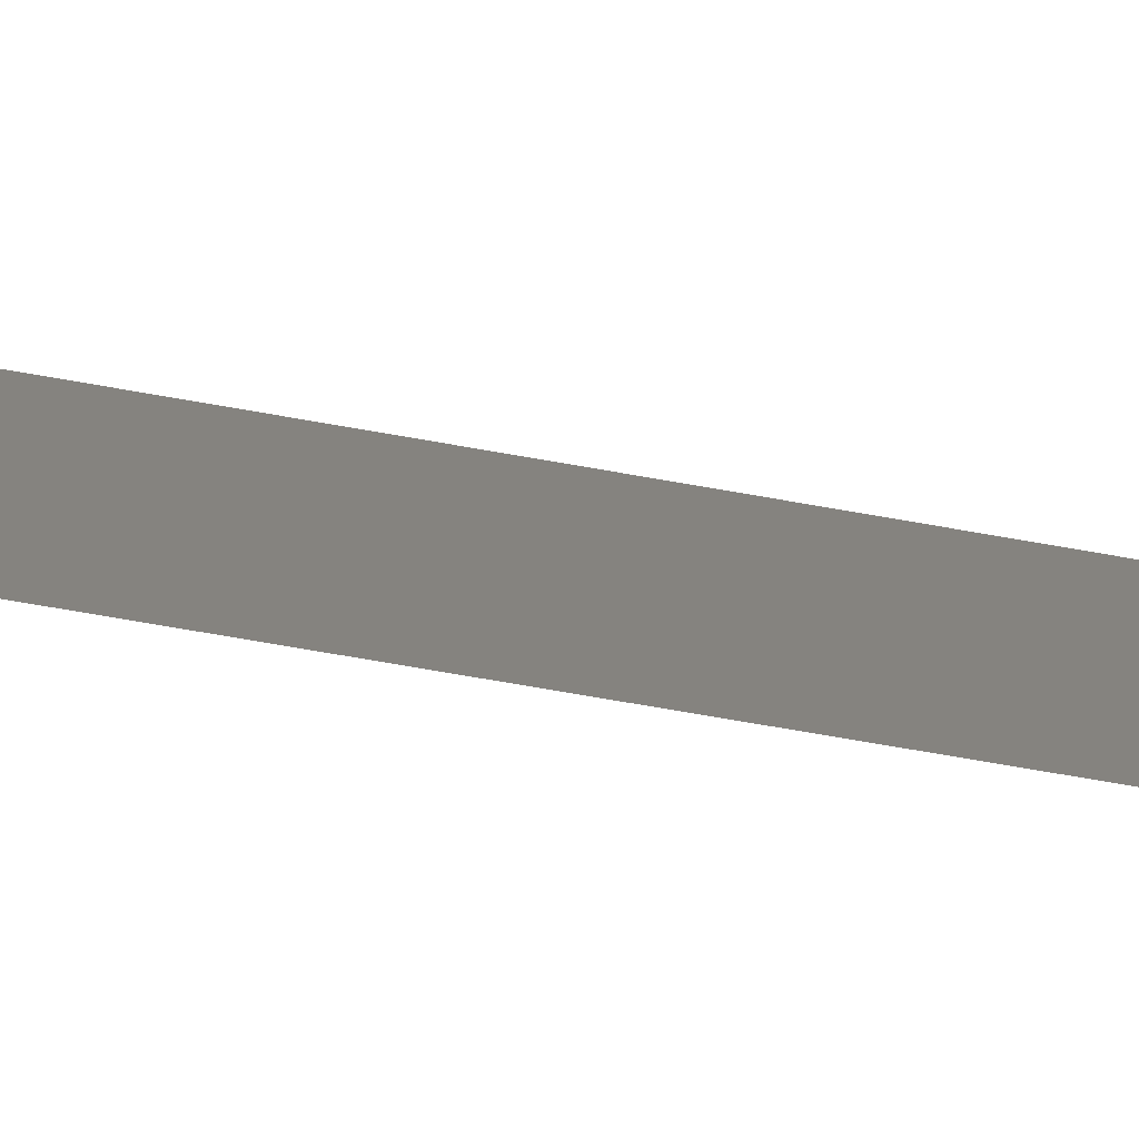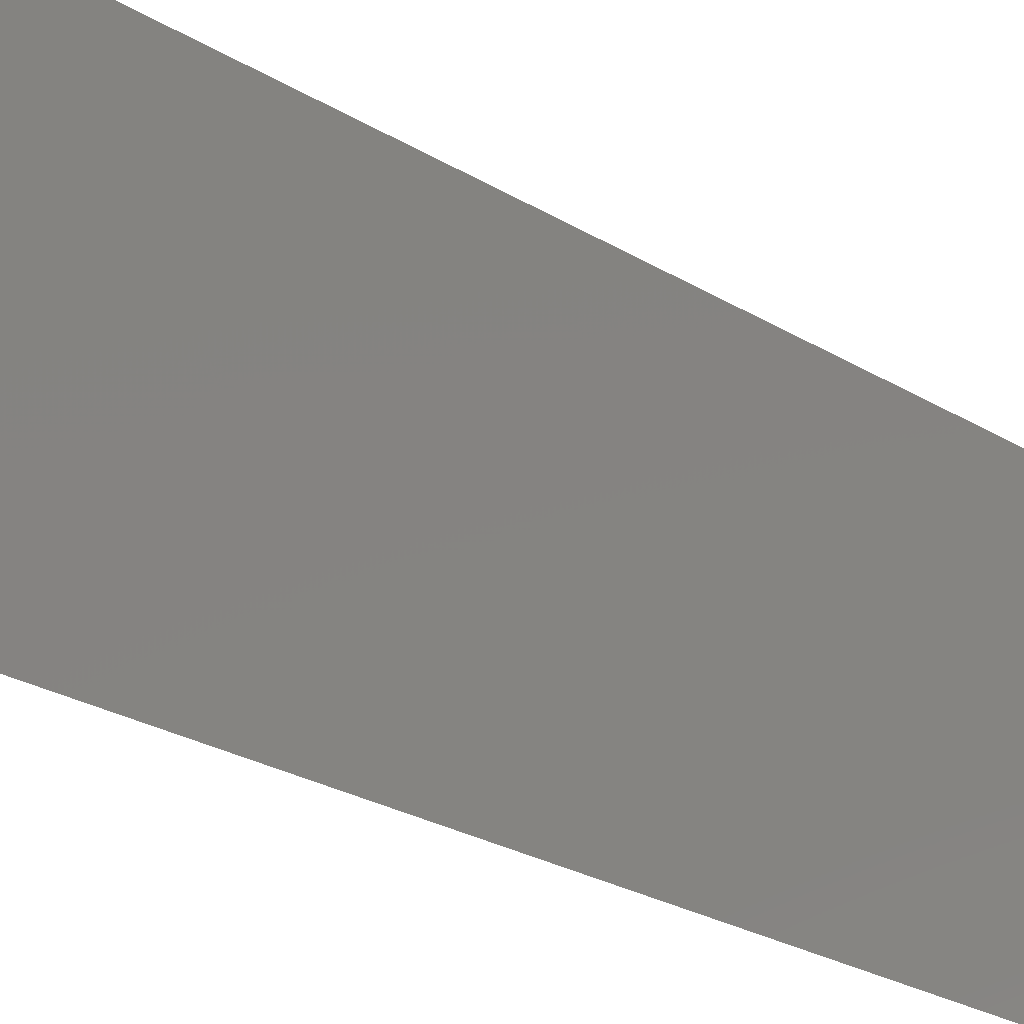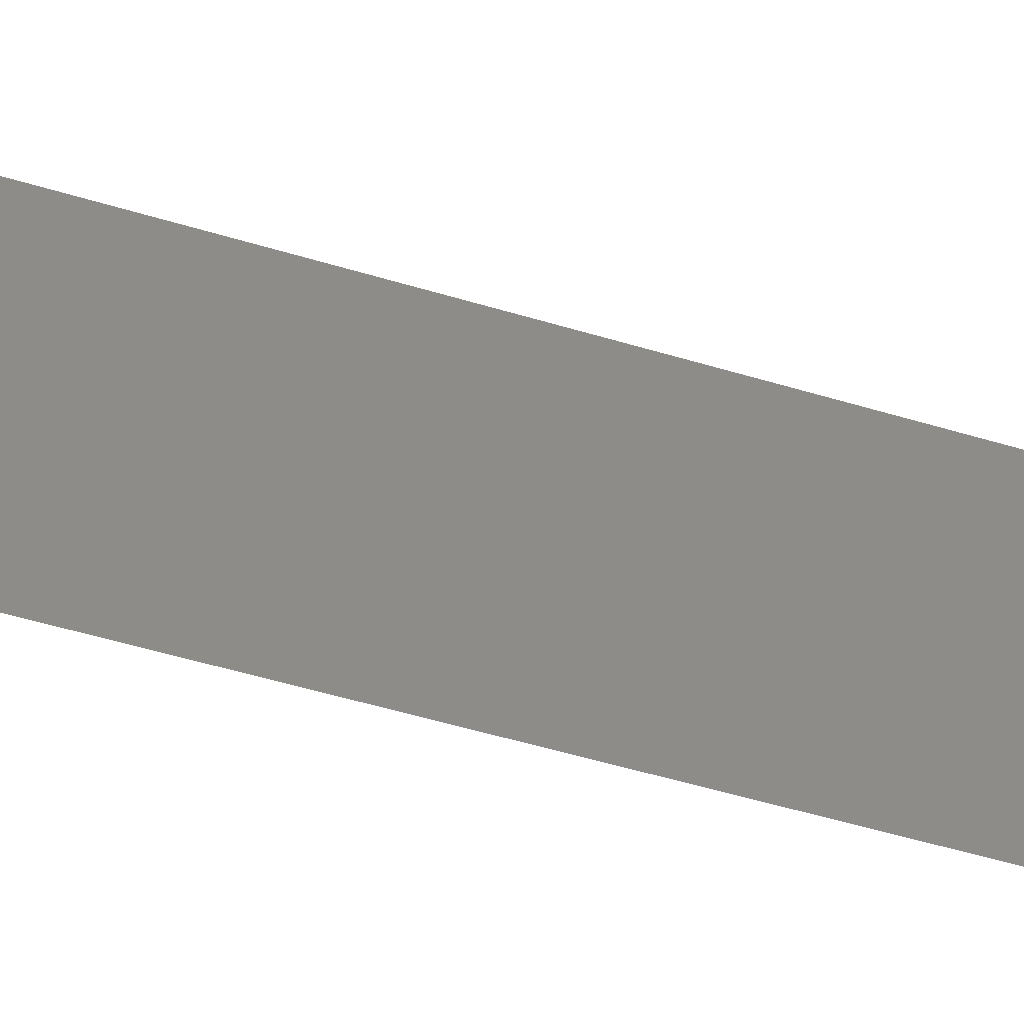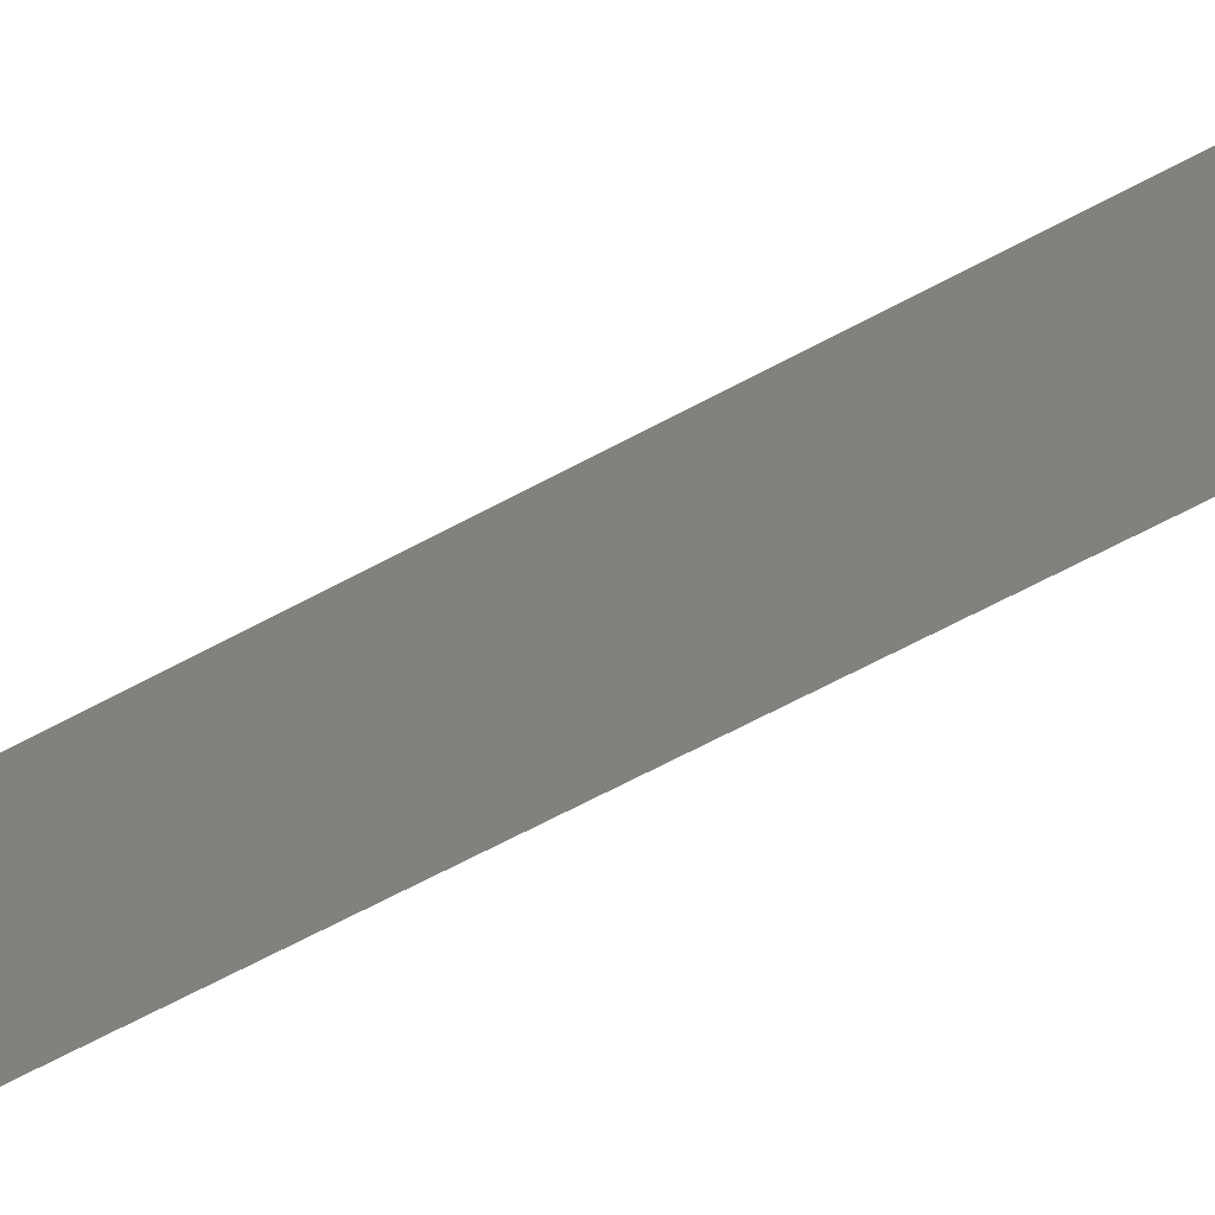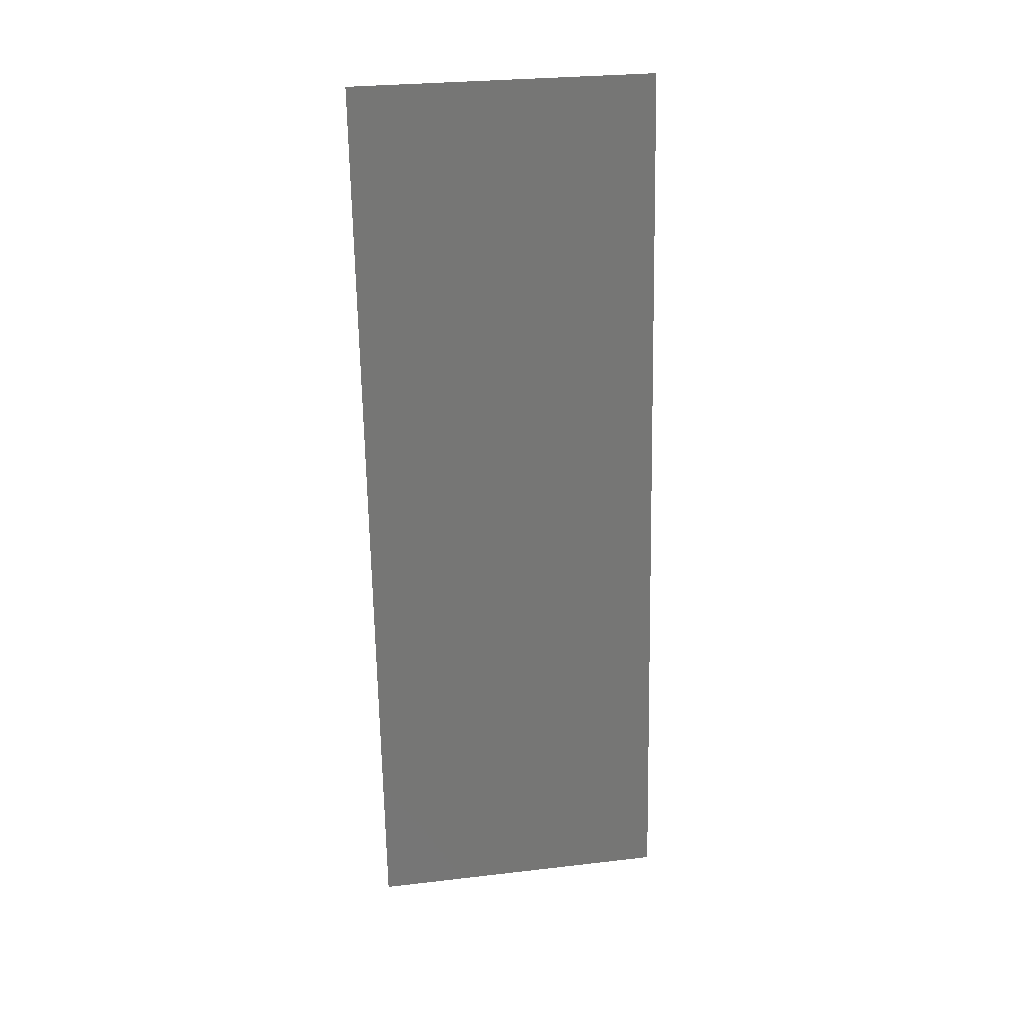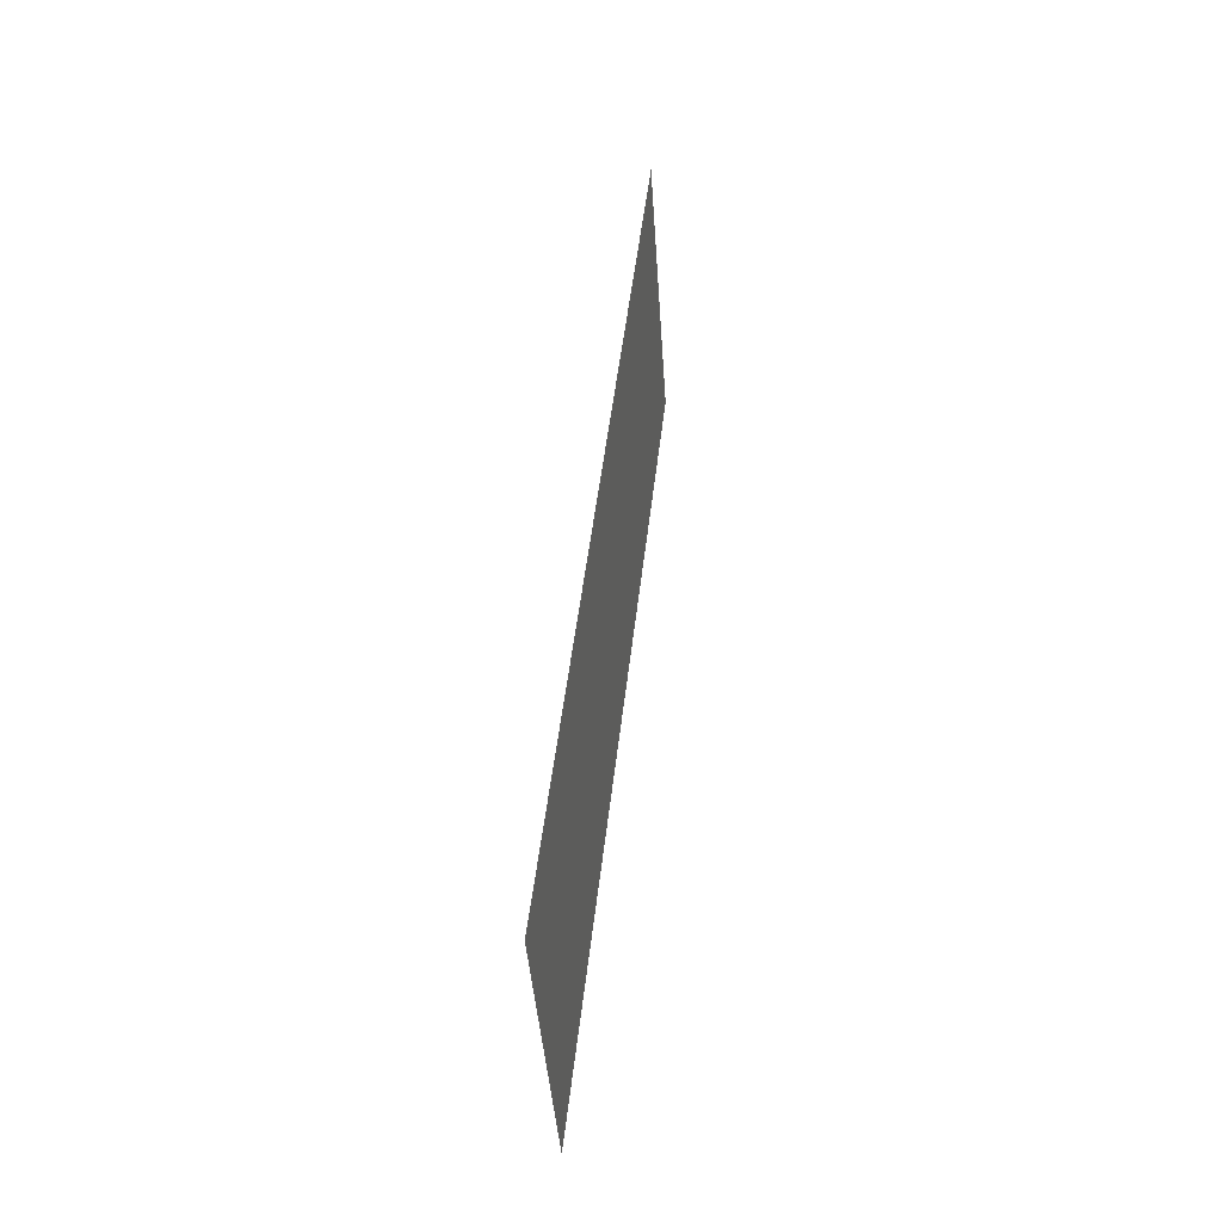
<metadata>
{"format":"stl","ext":"stl","renderer":"f3d","projection":"perspective","resolution":1024,"background":"white","views":[{"elev":-73.3,"azim":-106.2,"up":"+Z"},{"elev":-23.3,"azim":-143.1,"up":"+Z"},{"elev":-53.3,"azim":65.8,"up":"+Z"},{"elev":-66.2,"azim":-68.0,"up":"+Z"},{"elev":28.1,"azim":-100.0,"up":"+Y"},{"elev":-42.7,"azim":3.8,"up":"+Y"}]}
</metadata>
<code>
# stl→obj: 21 verts, 26 faces
v 0.008 0 0
v 0.008976 0.008802 0.008486
v 0.008 0 0.01
v 0.01451 0.05868 0.02
v 0.01353 0.04988 0.01151
v 0.01451 0.05868 0.01
v 0.009302 0.01174 0
v 0.01321 0.04695 0.02
v 0.01001 0.01809 0.009748
v 0.01125 0.02934 0.01
v 0.0106 0.02347 0.02
v 0.0106 0.02347 0
v 0.01191 0.03521 0.02
v 0.0125 0.04059 0.01025
v 0.01191 0.03521 0
v 0.01321 0.04695 0
v 0.009302 0.01174 0.02
v 0.01451 0.05868 0
v 0.01391 0.0533 0.005
v 0.008 0 0.02
v 0.008597 0.005379 0.015
f 1 2 3
f 4 5 6
f 7 2 1
f 8 5 4
f 9 10 11
f 12 10 9
f 11 10 13
f 13 10 14
f 12 9 7
f 15 10 12
f 13 14 8
f 16 14 15
f 14 10 15
f 17 9 11
f 18 19 16
f 20 21 17
f 17 2 9
f 16 5 14
f 16 19 5
f 17 21 2
f 9 2 7
f 14 5 8
f 6 19 18
f 3 21 20
f 5 19 6
f 2 21 3

</code>
